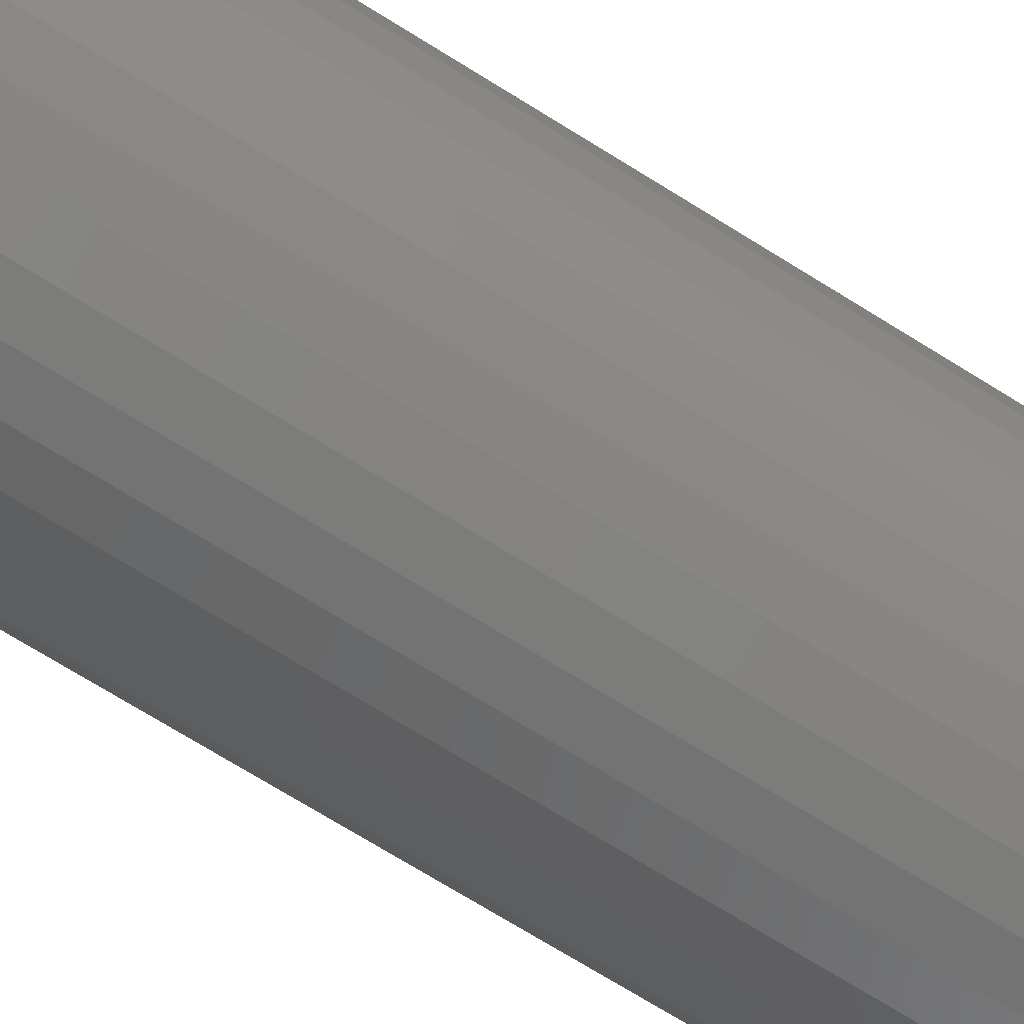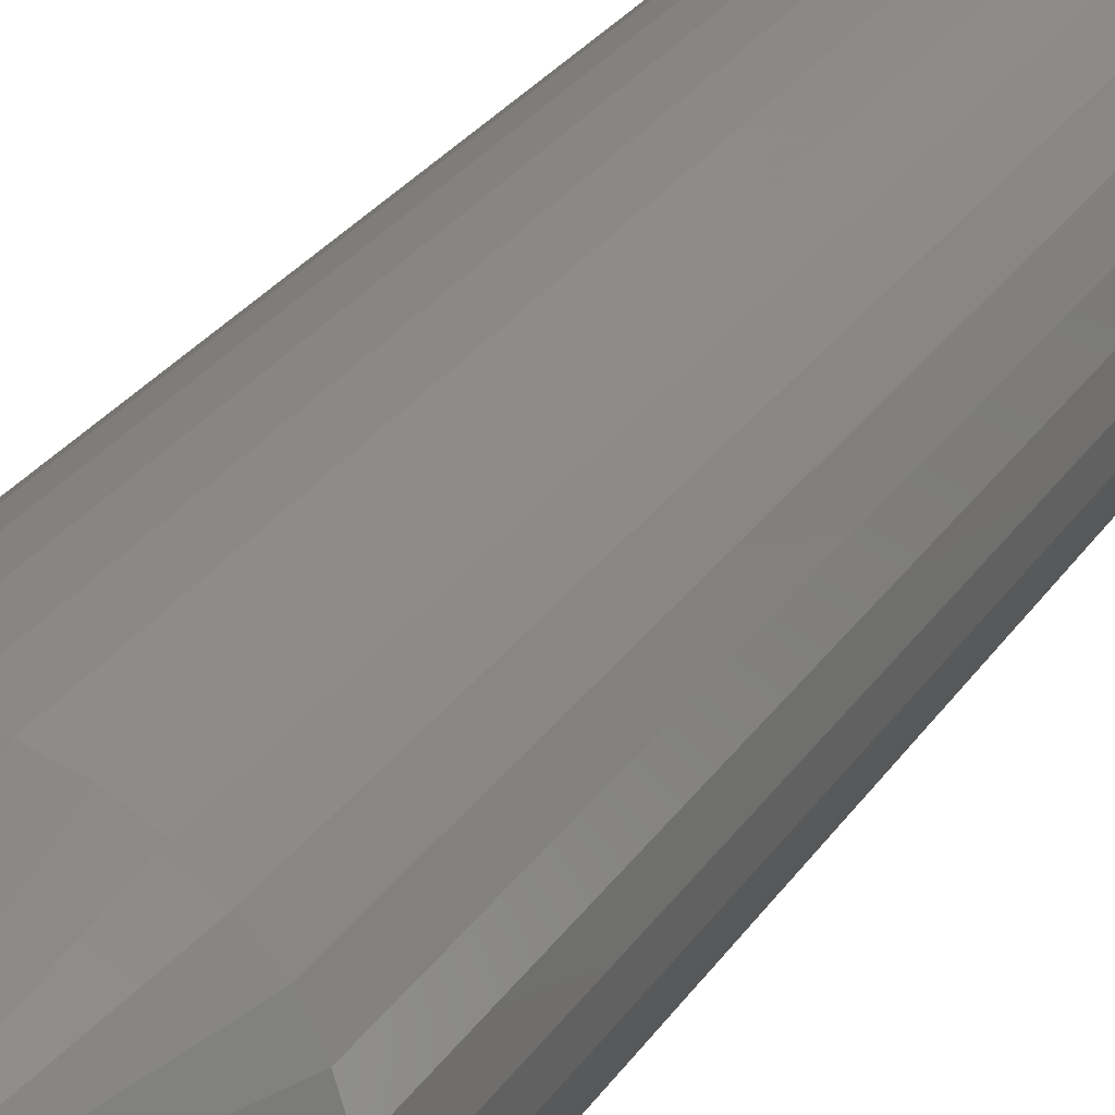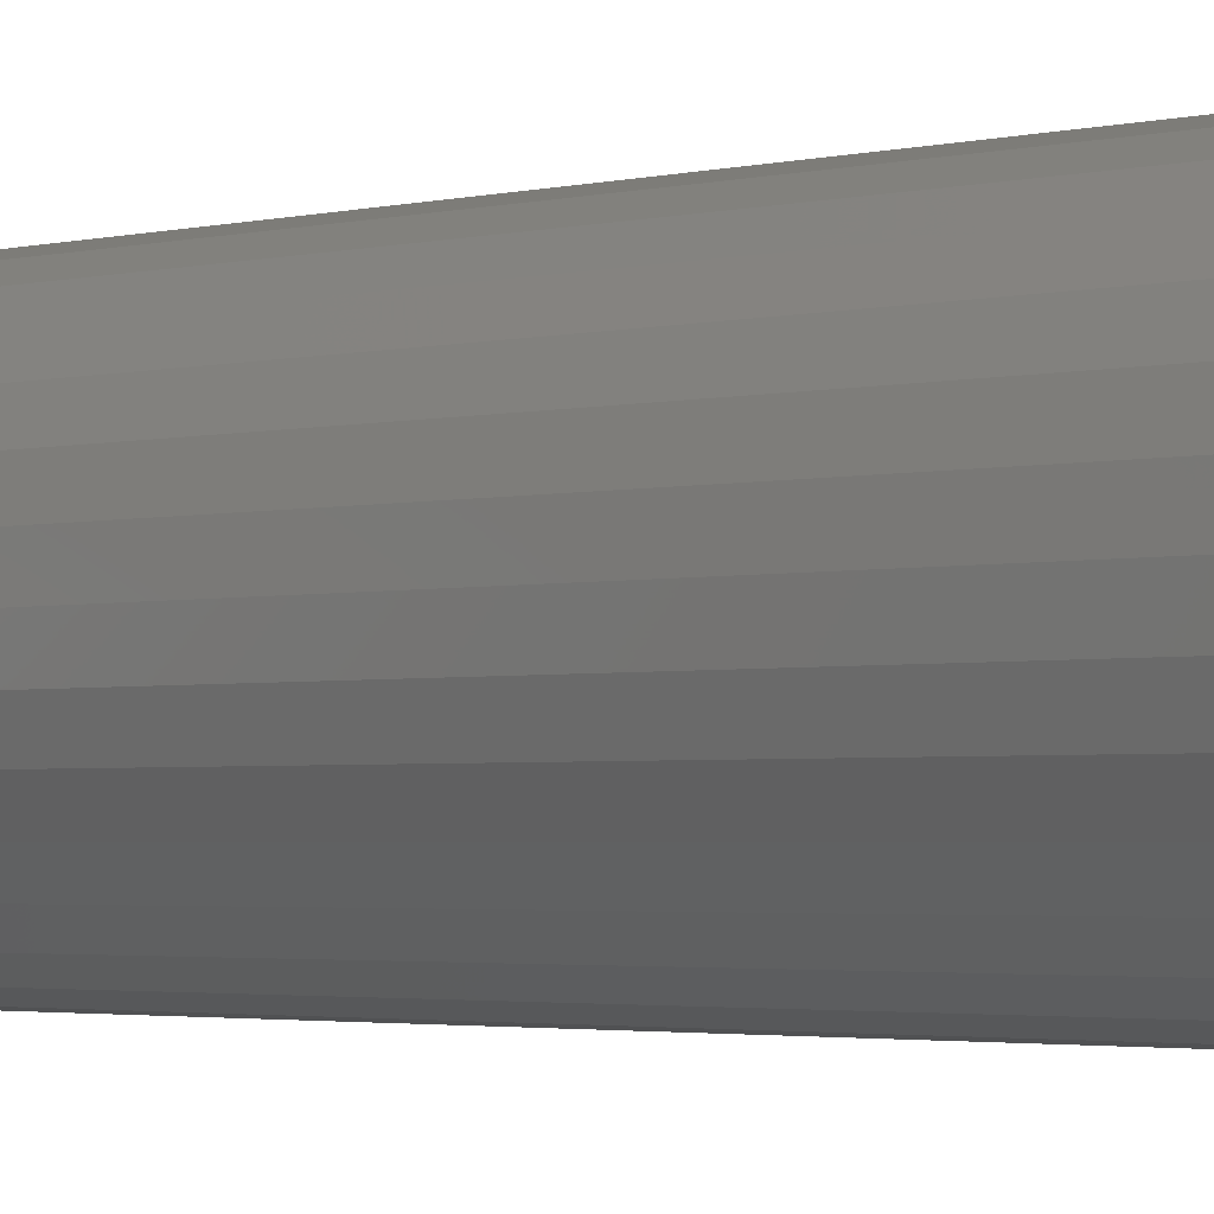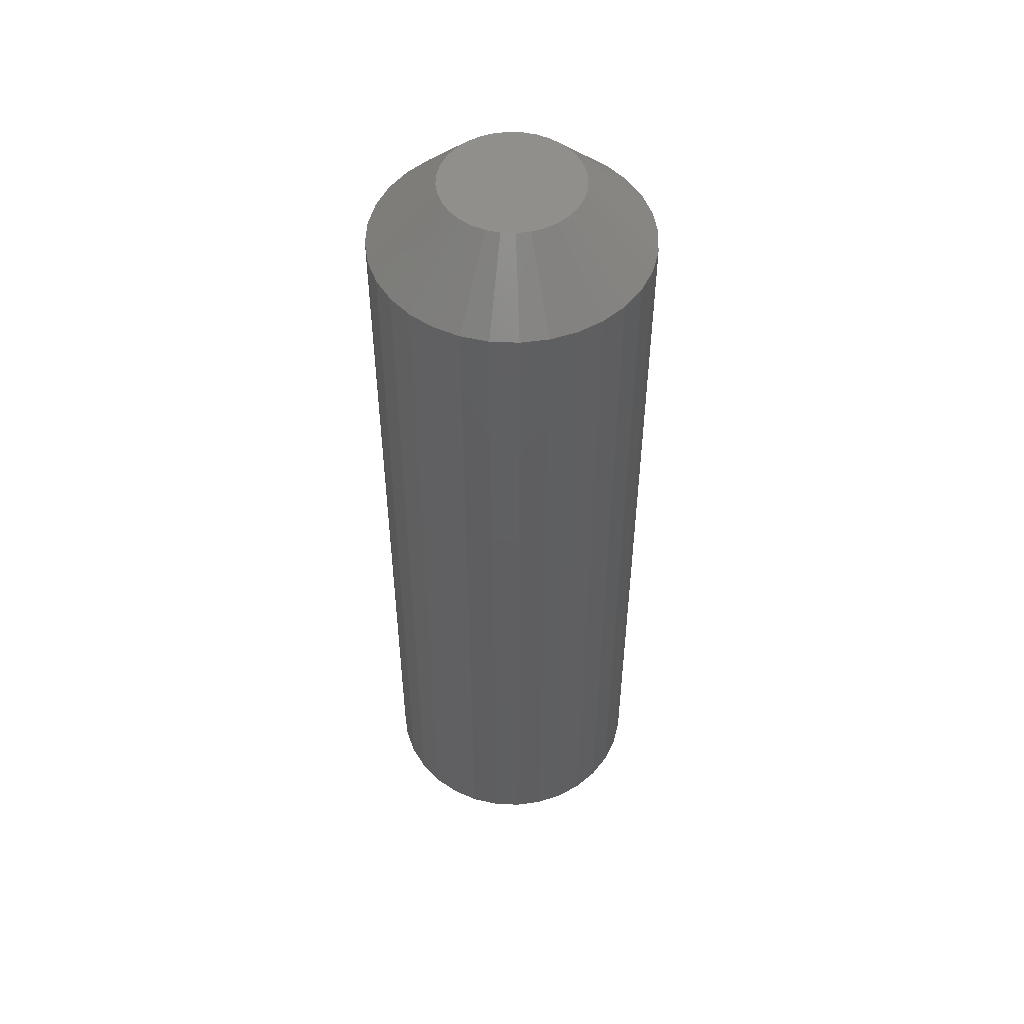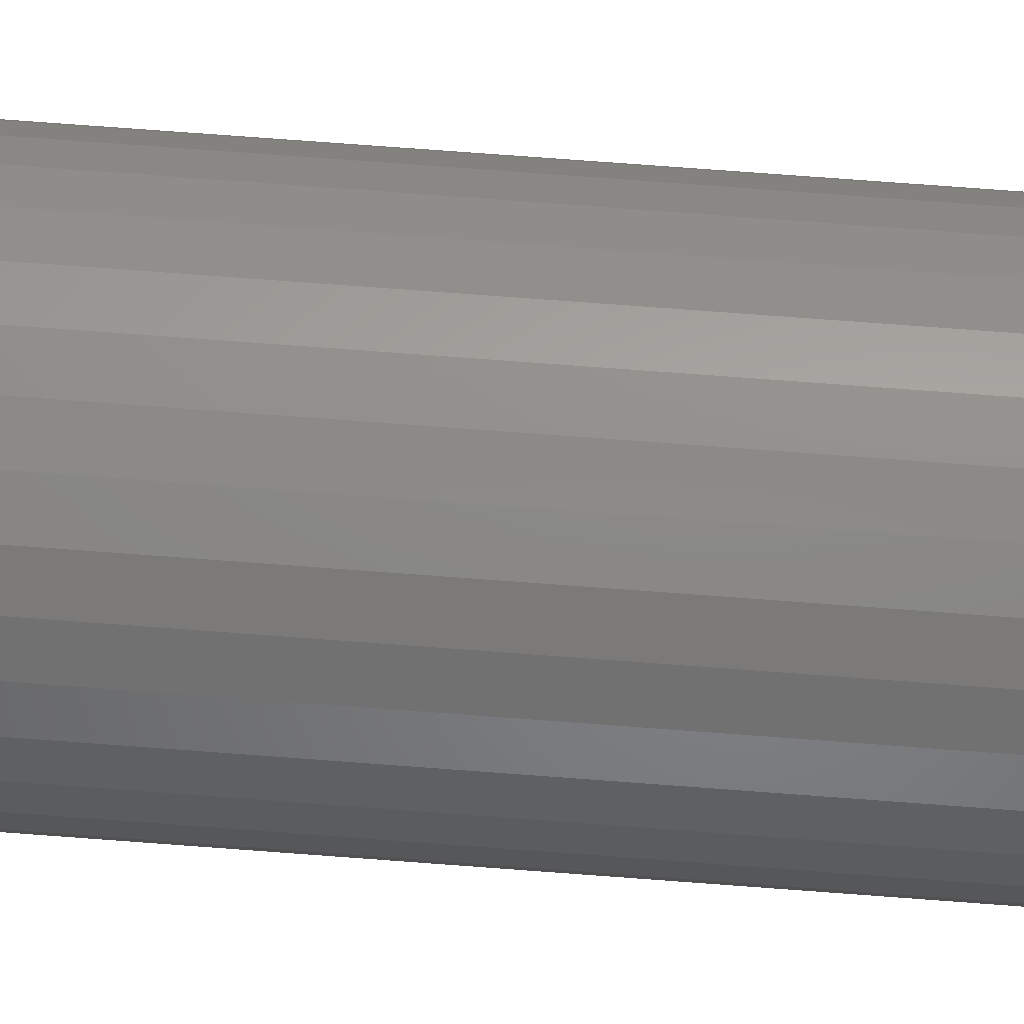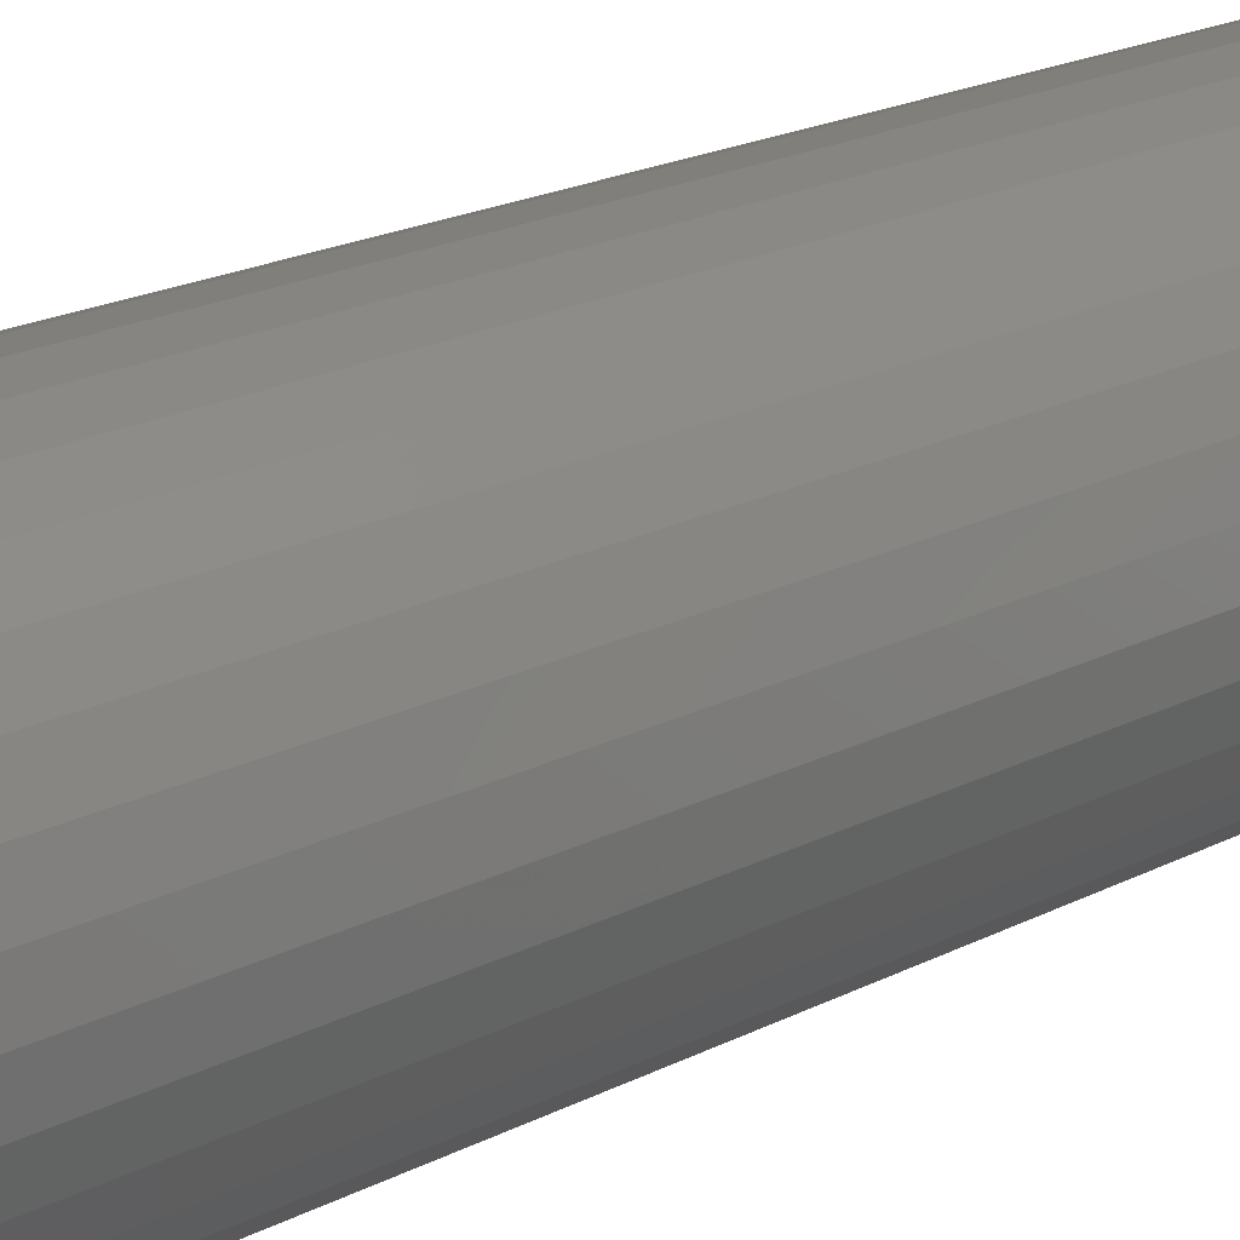
<metadata>
{"format":"stl","ext":"stl","renderer":"f3d","projection":"perspective","resolution":1024,"background":"white","views":[{"elev":-70.4,"azim":-122.1,"up":"+Y"},{"elev":26.9,"azim":-154.1,"up":"+Y"},{"elev":-2.2,"azim":135.9,"up":"+Y"},{"elev":51.0,"azim":-137.8,"up":"+Z"},{"elev":77.9,"azim":-85.8,"up":"+Y"},{"elev":17.2,"azim":-137.8,"up":"+Y"}]}
</metadata>
<code>
# stl→obj: 128 verts, 252 faces
v 0.5605 -3.191e-17 0.007812
v 0.5605 -3.191e-17 0.1016
v 0.5602 -0.00308 0.007812
v 0.5602 -0.00308 0.1016
v 0.5593 -0.006042 0.007812
v 0.5593 -0.006042 0.1016
v 0.5579 -0.008772 0.007812
v 0.5579 -0.008772 0.1016
v 0.5559 -0.01116 0.007812
v 0.5559 -0.01116 0.1016
v 0.5535 -0.01313 0.007812
v 0.5535 -0.01313 0.1016
v 0.5508 -0.01459 0.007812
v 0.5508 -0.01459 0.1016
v 0.5478 -0.01549 0.007812
v 0.5478 -0.01549 0.1016
v 0.5447 -0.01579 0.007812
v 0.5447 -0.01579 0.1016
v 0.5417 -0.01549 0.007812
v 0.5417 -0.01549 0.1016
v 0.5387 -0.01459 0.007812
v 0.5387 -0.01459 0.1016
v 0.536 -0.01313 0.007812
v 0.536 -0.01313 0.1016
v 0.5336 -0.01116 0.007812
v 0.5336 -0.01116 0.1016
v 0.5316 -0.008772 0.007812
v 0.5316 -0.008772 0.1016
v 0.5301 -0.006042 0.007812
v 0.5301 -0.006042 0.1016
v 0.5293 -0.00308 0.007812
v 0.5293 -0.00308 0.1016
v 0.5289 1.934e-18 0.007812
v 0.5289 1.934e-18 0.1016
v 0.5293 0.00308 0.007812
v 0.5293 0.00308 0.1016
v 0.5301 0.006042 0.007812
v 0.5301 0.006042 0.1016
v 0.5316 0.008772 0.007812
v 0.5316 0.008772 0.1016
v 0.5336 0.01116 0.007812
v 0.5336 0.01116 0.1016
v 0.536 0.01313 0.007812
v 0.536 0.01313 0.1016
v 0.5387 0.01459 0.007812
v 0.5387 0.01459 0.1016
v 0.5417 0.01549 0.007812
v 0.5417 0.01549 0.1016
v 0.5447 0.01579 0.007812
v 0.5447 0.01579 0.1016
v 0.5478 0.01549 0.007812
v 0.5478 0.01549 0.1016
v 0.5508 0.01459 0.007812
v 0.5508 0.01459 0.1016
v 0.5535 0.01313 0.007812
v 0.5535 0.01313 0.1016
v 0.5559 0.01116 0.007812
v 0.5559 0.01116 0.1016
v 0.5579 0.008772 0.007812
v 0.5579 0.008772 0.1016
v 0.5593 0.006042 0.007812
v 0.5593 0.006042 0.1016
v 0.5602 0.00308 0.007812
v 0.5602 0.00308 0.1016
v 0.5403 0.006633 0.1094
v 0.5447 0.007977 0.1094
v 0.5432 0.007824 0.1094
v 0.5417 0.00737 0.1094
v 0.5463 0.007824 0.1094
v 0.5391 0.005641 0.1094
v 0.5381 0.004432 0.1094
v 0.5478 0.00737 0.1094
v 0.5492 0.006633 0.1094
v 0.5504 0.005641 0.1094
v 0.5514 0.004432 0.1094
v 0.5374 0.003053 0.1094
v 0.5521 0.003053 0.1094
v 0.5369 0.001556 0.1094
v 0.5526 0.001556 0.1094
v 0.5527 -6.728e-19 0.1094
v 0.5369 -0.001556 0.1094
v 0.5526 -0.001556 0.1094
v 0.5374 -0.003053 0.1094
v 0.5521 -0.003053 0.1094
v 0.5381 -0.004432 0.1094
v 0.5514 -0.004432 0.1094
v 0.5391 -0.005641 0.1094
v 0.5403 -0.006633 0.1094
v 0.5504 -0.005641 0.1094
v 0.5417 -0.00737 0.1094
v 0.5432 -0.007824 0.1094
v 0.5447 -0.007977 0.1094
v 0.5492 -0.006633 0.1094
v 0.5463 -0.007824 0.1094
v 0.5478 -0.00737 0.1094
v 0.5368 2.258e-18 0.1094
v 0.5432 0.007824 0
v 0.5447 0.007977 0
v 0.5403 0.006633 0
v 0.5417 0.00737 0
v 0.5463 0.007824 0
v 0.5391 0.005641 0
v 0.5381 0.004432 0
v 0.5478 0.00737 0
v 0.5492 0.006633 0
v 0.5504 0.005641 0
v 0.5514 0.004432 0
v 0.5374 0.003053 0
v 0.5521 0.003053 0
v 0.5369 0.001556 0
v 0.5526 0.001556 0
v 0.5526 -0.001556 0
v 0.5369 -0.001556 0
v 0.5527 -6.728e-19 0
v 0.5374 -0.003053 0
v 0.5521 -0.003053 0
v 0.5381 -0.004432 0
v 0.5514 -0.004432 0
v 0.5391 -0.005641 0
v 0.5403 -0.006633 0
v 0.5504 -0.005641 0
v 0.5417 -0.00737 0
v 0.5432 -0.007824 0
v 0.5447 -0.007977 0
v 0.5492 -0.006633 0
v 0.5463 -0.007824 0
v 0.5478 -0.00737 0
v 0.5368 2.258e-18 0
f 1 2 3
f 3 2 4
f 3 4 5
f 5 4 6
f 5 6 7
f 7 6 8
f 7 8 9
f 9 8 10
f 9 10 11
f 11 10 12
f 11 12 13
f 13 12 14
f 13 14 15
f 15 14 16
f 15 16 17
f 17 16 18
f 17 18 19
f 19 18 20
f 19 20 21
f 21 20 22
f 21 22 23
f 23 22 24
f 23 24 25
f 25 24 26
f 25 26 27
f 27 26 28
f 27 28 29
f 29 28 30
f 29 30 31
f 31 30 32
f 31 32 33
f 33 32 34
f 33 34 35
f 35 34 36
f 35 36 37
f 37 36 38
f 37 38 39
f 39 38 40
f 39 40 41
f 41 40 42
f 41 42 43
f 43 42 44
f 43 44 45
f 45 44 46
f 45 46 47
f 47 46 48
f 47 48 49
f 49 48 50
f 49 50 51
f 51 50 52
f 51 52 53
f 53 52 54
f 53 54 55
f 55 54 56
f 55 56 57
f 57 56 58
f 57 58 59
f 59 58 60
f 59 60 61
f 61 60 62
f 61 62 63
f 63 62 64
f 63 64 1
f 1 64 2
f 65 66 67
f 65 67 68
f 66 65 69
f 69 65 70
f 70 71 69
f 71 72 69
f 71 73 72
f 71 74 73
f 74 71 75
f 71 76 75
f 75 76 77
f 76 78 77
f 77 78 79
f 80 81 82
f 81 83 82
f 82 83 84
f 83 85 84
f 84 85 86
f 85 87 86
f 86 87 88
f 86 88 89
f 89 88 90
f 89 90 91
f 91 92 89
f 92 93 89
f 93 92 94
f 93 94 95
f 96 81 80
f 96 80 79
f 96 79 78
f 80 82 2
f 82 4 2
f 34 32 96
f 32 81 96
f 32 30 83
f 81 32 83
f 28 26 85
f 85 30 28
f 83 30 85
f 24 22 90
f 88 24 90
f 88 87 24
f 20 18 91
f 91 22 20
f 90 22 91
f 16 14 95
f 94 16 95
f 94 92 16
f 12 10 93
f 93 14 12
f 95 14 93
f 8 6 84
f 86 8 84
f 86 89 8
f 82 6 4
f 84 6 82
f 87 85 26
f 26 24 87
f 92 91 18
f 18 16 92
f 89 93 10
f 10 8 89
f 96 78 34
f 78 36 34
f 2 64 80
f 64 79 80
f 64 62 77
f 79 64 77
f 60 58 75
f 75 62 60
f 77 62 75
f 56 54 72
f 73 56 72
f 73 74 56
f 52 50 69
f 69 54 52
f 72 54 69
f 48 46 68
f 67 48 68
f 67 66 48
f 44 42 65
f 65 46 44
f 68 46 65
f 40 38 76
f 71 40 76
f 71 70 40
f 78 38 36
f 76 38 78
f 74 75 58
f 58 56 74
f 66 69 50
f 50 48 66
f 70 65 42
f 42 40 70
f 97 98 99
f 100 97 99
f 101 99 98
f 102 99 101
f 101 103 102
f 101 104 103
f 104 105 103
f 105 106 103
f 107 103 106
f 107 108 103
f 109 108 107
f 109 110 108
f 111 110 109
f 112 113 114
f 112 115 113
f 116 115 112
f 116 117 115
f 118 117 116
f 118 119 117
f 120 119 118
f 121 120 118
f 122 120 121
f 123 122 121
f 121 124 123
f 121 125 124
f 126 124 125
f 127 126 125
f 128 110 111
f 128 111 114
f 128 114 113
f 128 31 33
f 128 113 31
f 1 112 114
f 1 3 112
f 115 29 31
f 115 31 113
f 117 25 27
f 27 29 117
f 117 29 115
f 122 21 23
f 122 23 120
f 23 119 120
f 123 17 19
f 19 21 123
f 123 21 122
f 127 13 15
f 127 15 126
f 15 124 126
f 125 9 11
f 11 13 125
f 125 13 127
f 116 5 7
f 116 7 118
f 7 121 118
f 3 5 112
f 112 5 116
f 25 117 119
f 119 23 25
f 17 123 124
f 124 15 17
f 9 125 121
f 121 7 9
f 114 63 1
f 114 111 63
f 33 110 128
f 33 35 110
f 109 61 63
f 109 63 111
f 107 57 59
f 59 61 107
f 107 61 109
f 104 53 55
f 104 55 105
f 55 106 105
f 101 49 51
f 51 53 101
f 101 53 104
f 100 45 47
f 100 47 97
f 47 98 97
f 99 41 43
f 43 45 99
f 99 45 100
f 108 37 39
f 108 39 103
f 39 102 103
f 35 37 110
f 110 37 108
f 57 107 106
f 106 55 57
f 49 101 98
f 98 47 49
f 41 99 102
f 102 39 41

</code>
